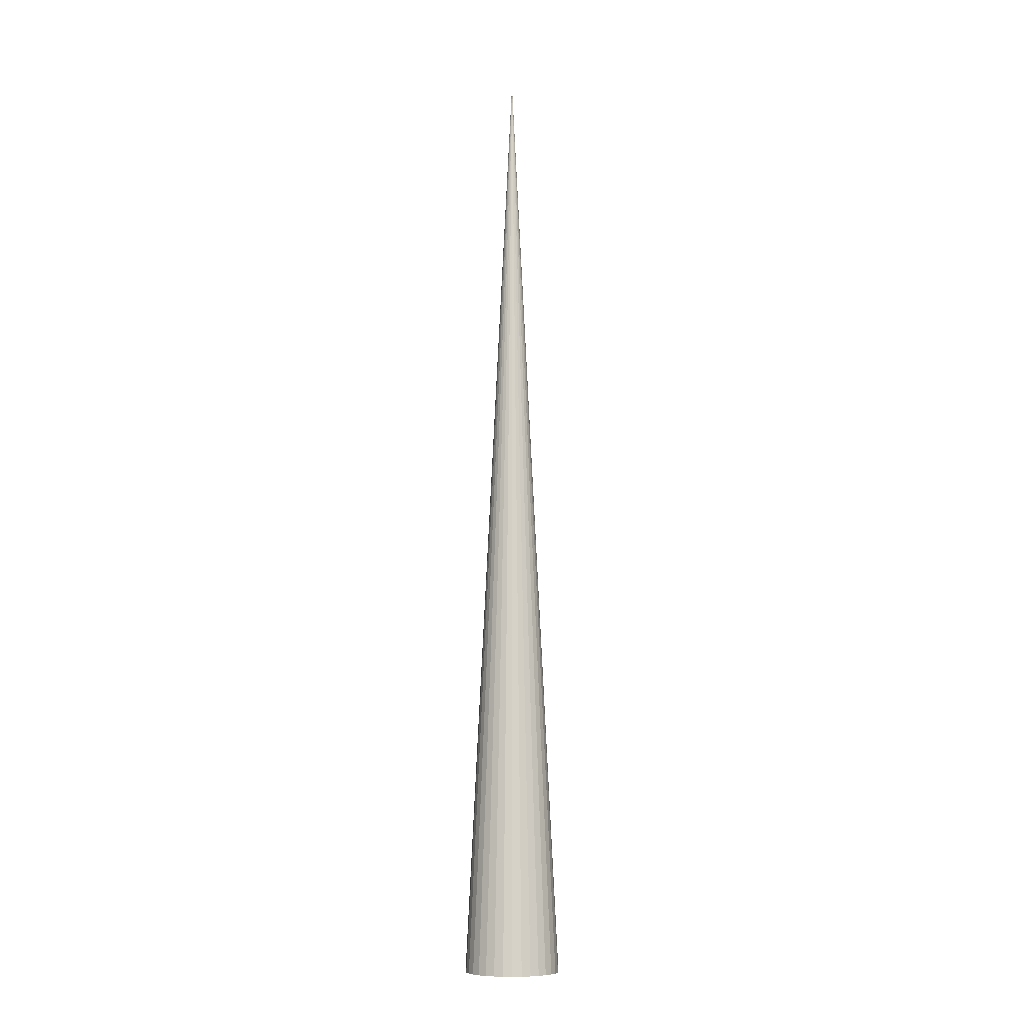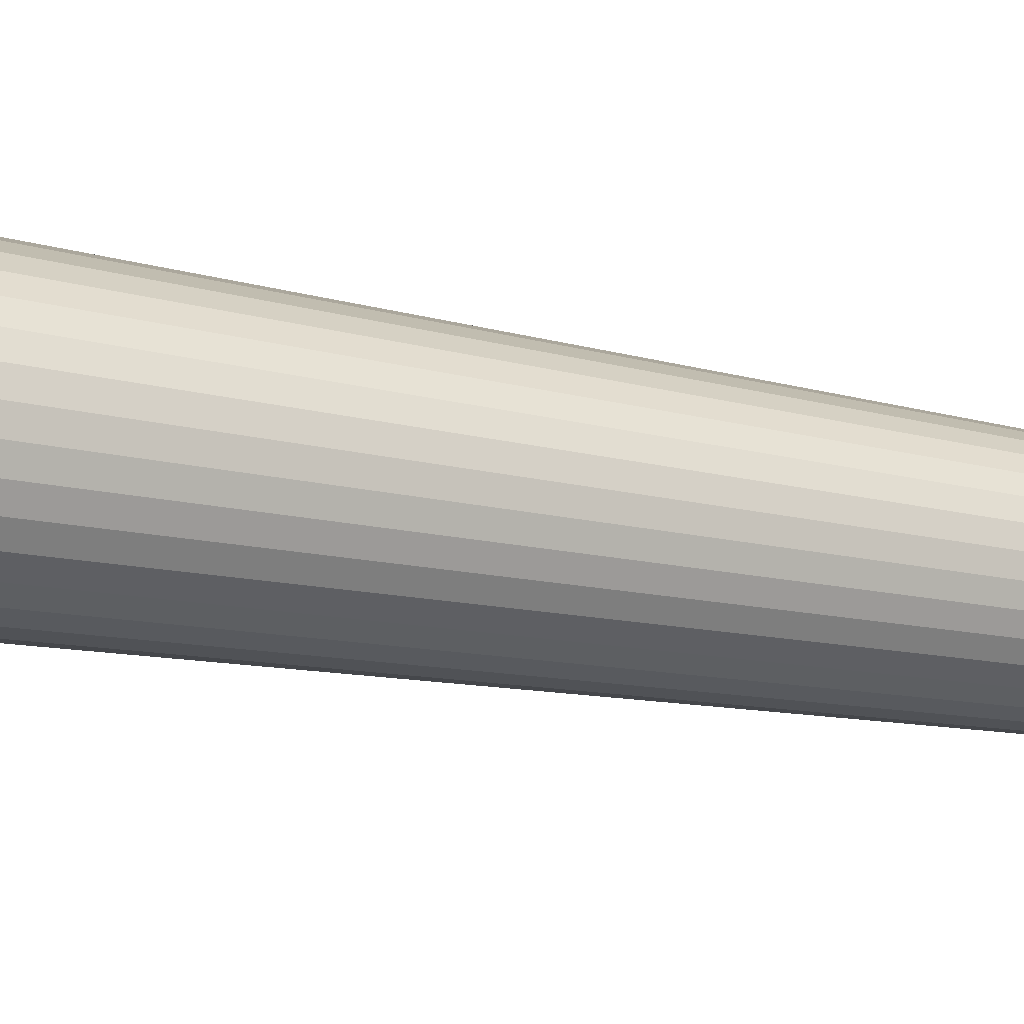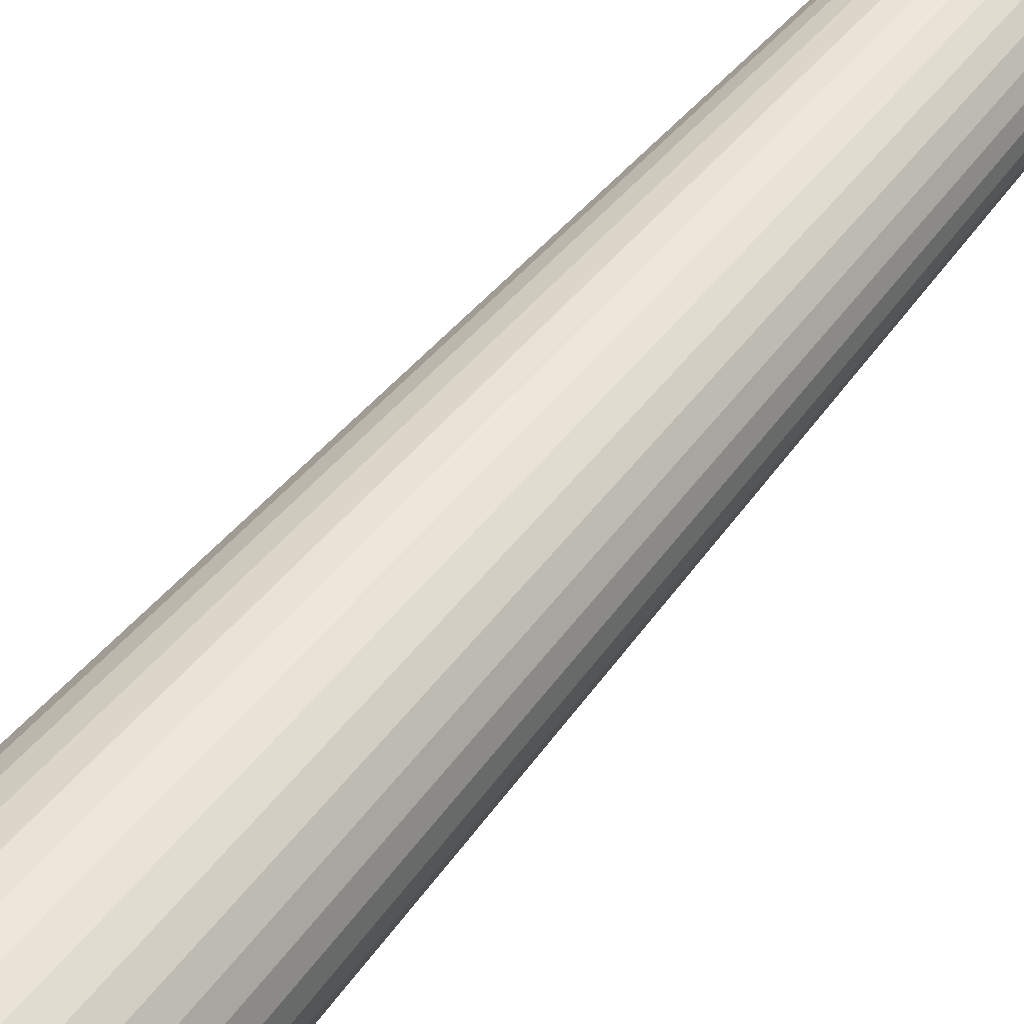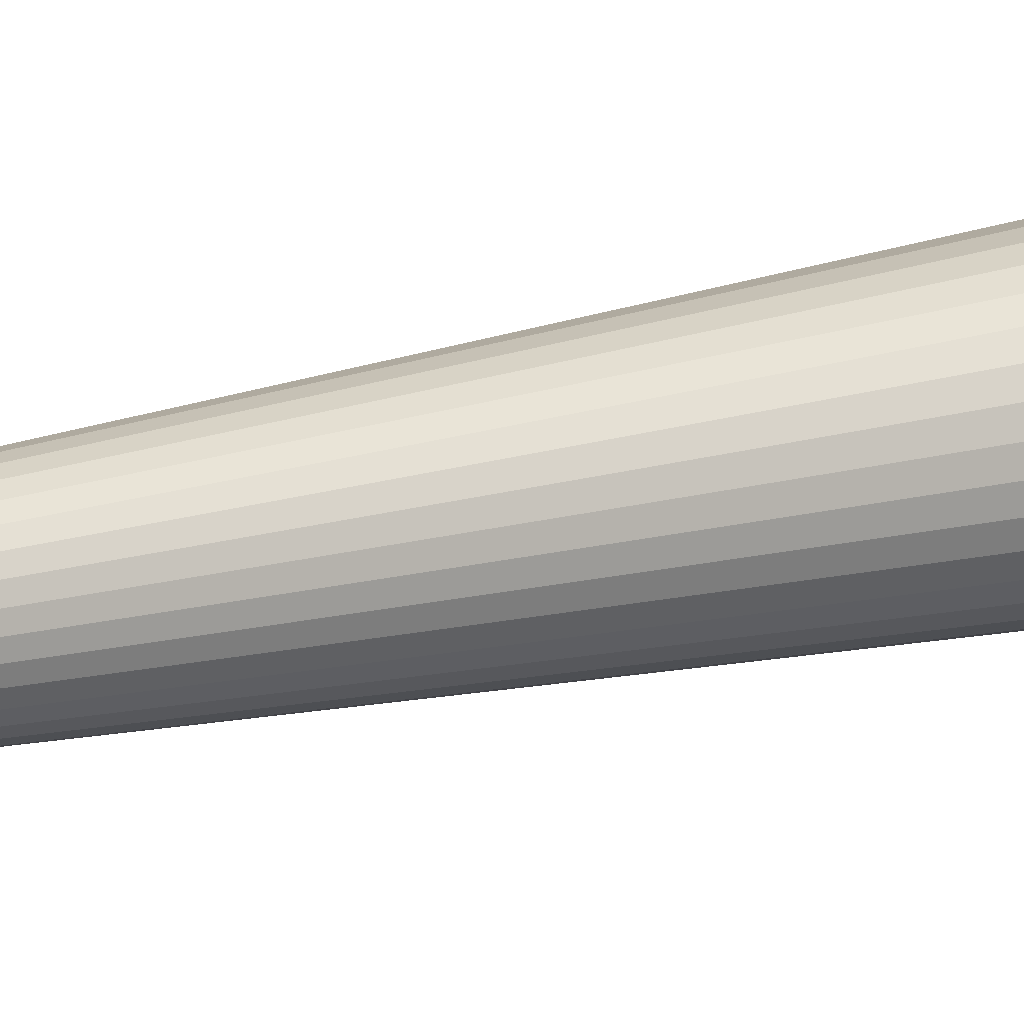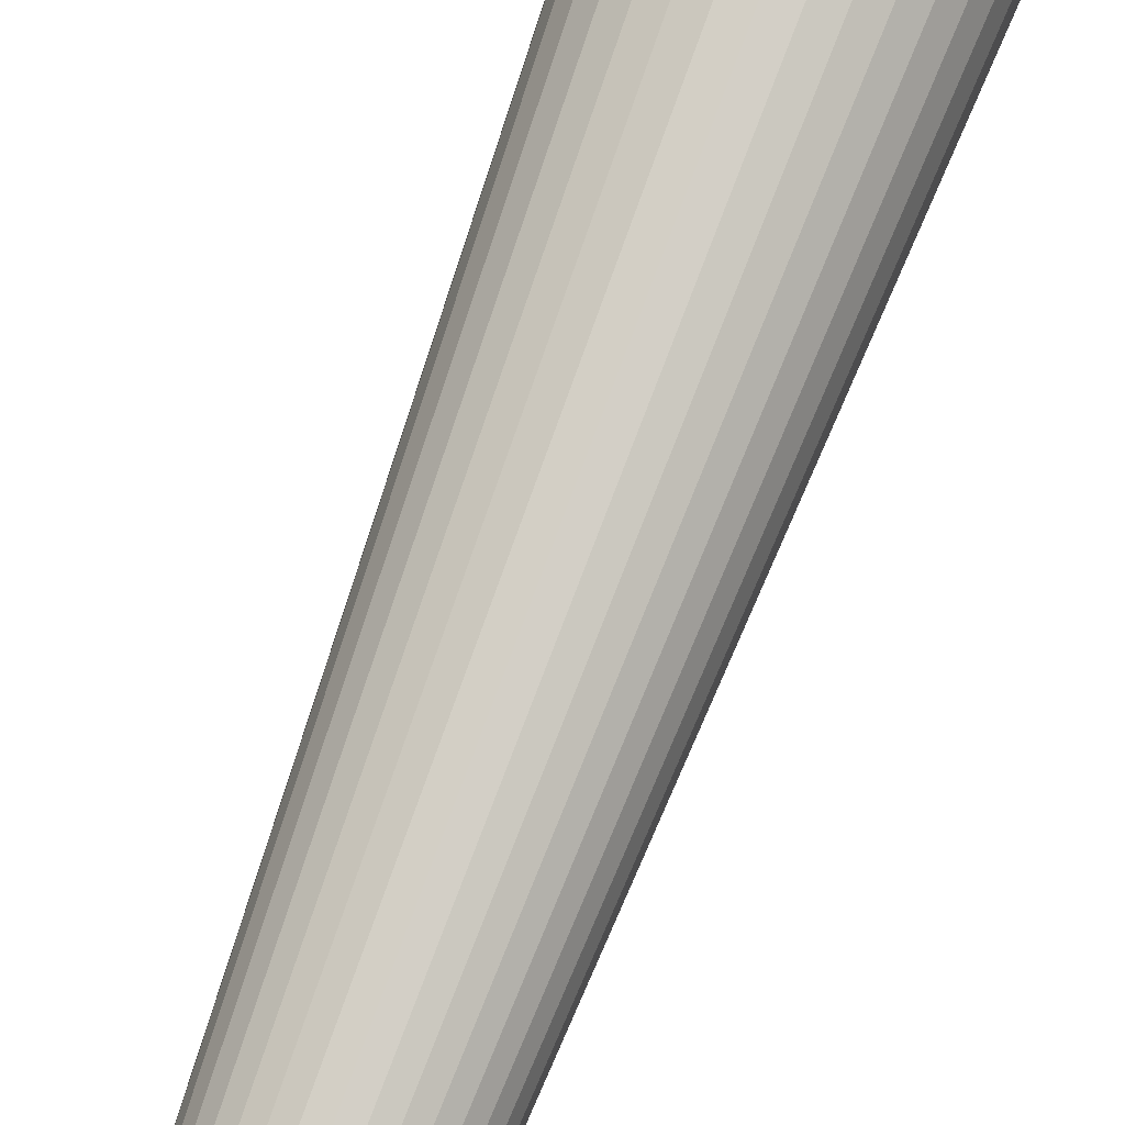
<metadata>
{"format":"obj","ext":"obj","renderer":"f3d","projection":"perspective","resolution":1024,"background":"white","views":[{"elev":-8.5,"azim":-79.2,"up":"+Z"},{"elev":20.4,"azim":-68.4,"up":"+Y"},{"elev":49.3,"azim":-144.2,"up":"+Y"},{"elev":12.4,"azim":52.1,"up":"+Y"},{"elev":77.2,"azim":20.5,"up":"+Y"}]}
</metadata>
<code>
o 円柱
o 円錐
v 100 4.4e-05 -1000
v 98.08 -19.51 -1000
v 92.39 -38.27 -1000
v 83.15 -55.56 -1000
v 70.71 -70.71 -1000
v 55.56 -83.15 -1000
v 38.27 -92.39 -1000
v 19.51 -98.08 -1000
v 4.4e-05 -100 -1000
v -19.51 -98.08 -1000
v -38.27 -92.39 -1000
v -55.56 -83.15 -1000
v -70.71 -70.71 -1000
v -83.15 -55.56 -1000
v -92.39 -38.27 -1000
v -98.08 -19.51 -1000
v -100 4.4e-05 -1000
v -98.08 19.51 -1000
v -92.39 38.27 -1000
v -83.15 55.56 -1000
v -70.71 70.71 -1000
v -55.56 83.15 -1000
v -38.27 92.39 -1000
v -19.51 98.08 -1000
v 4.4e-05 100 -1000
v 19.51 98.08 -1000
v 38.27 92.39 -1000
v 55.56 83.15 -1000
v 70.71 70.71 -1000
v 83.15 55.56 -1000
v 92.39 38.27 -1000
v 98.08 19.51 -1000
v -4.4e-05 -4.4e-05 1000
f 1 2 33
f 2 3 33
f 3 4 33
f 4 5 33
f 5 6 33
f 6 7 33
f 7 8 33
f 8 9 33
f 9 10 33
f 10 11 33
f 11 12 33
f 12 13 33
f 13 14 33
f 14 15 33
f 15 16 33
f 16 17 33
f 17 18 33
f 18 19 33
f 19 20 33
f 20 21 33
f 21 22 33
f 22 23 33
f 23 24 33
f 24 25 33
f 25 26 33
f 26 27 33
f 27 28 33
f 28 29 33
f 29 30 33
f 30 31 33
f 18 10 2
f 31 32 33
f 32 1 33
f 2 1 32
f 32 31 30
f 30 29 28
f 28 27 26
f 26 25 24
f 24 23 22
f 22 21 20
f 20 19 18
f 18 17 16
f 16 15 14
f 14 13 12
f 12 11 10
f 10 9 8
f 8 7 6
f 6 5 4
f 4 3 2
f 2 32 30
f 30 28 26
f 26 24 22
f 22 20 18
f 18 16 14
f 14 12 10
f 10 8 6
f 6 4 2
f 2 30 26
f 26 22 18
f 18 14 10
f 10 6 2
f 2 26 18

</code>
